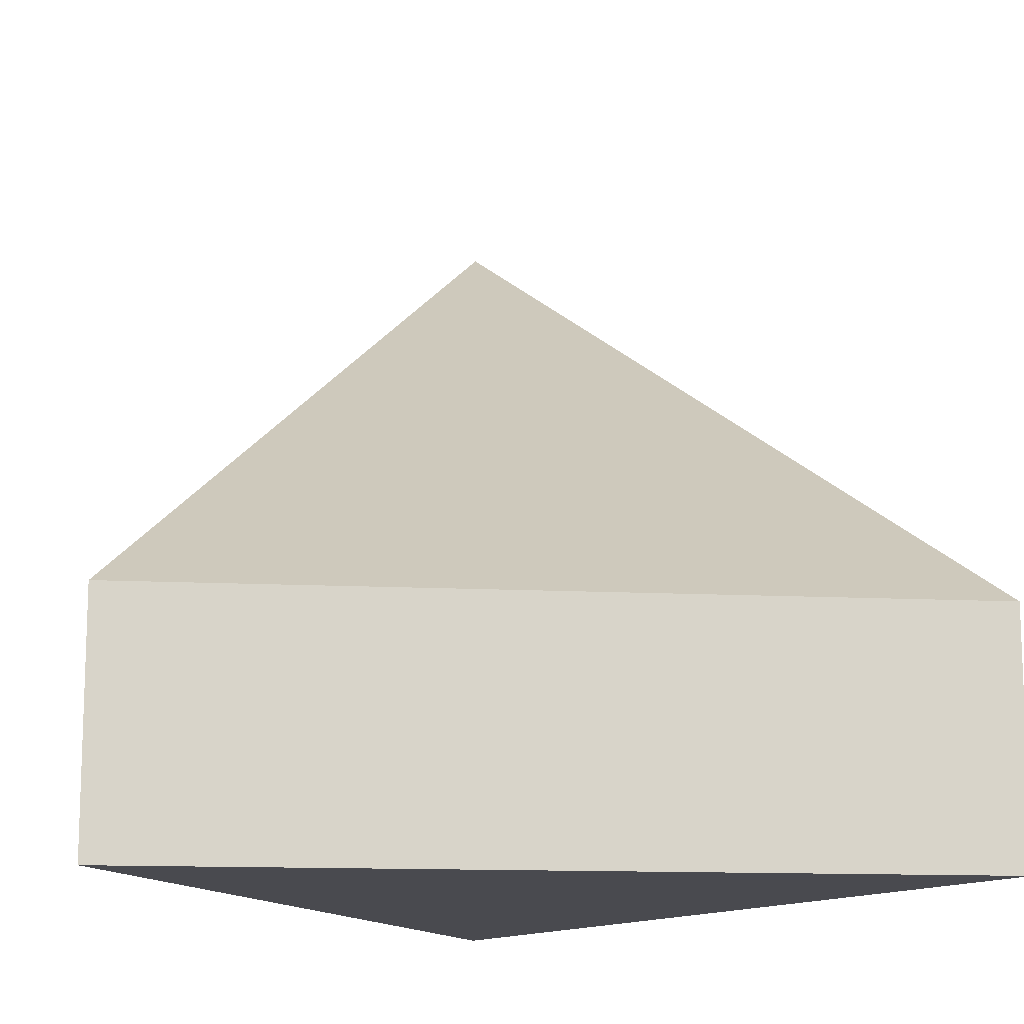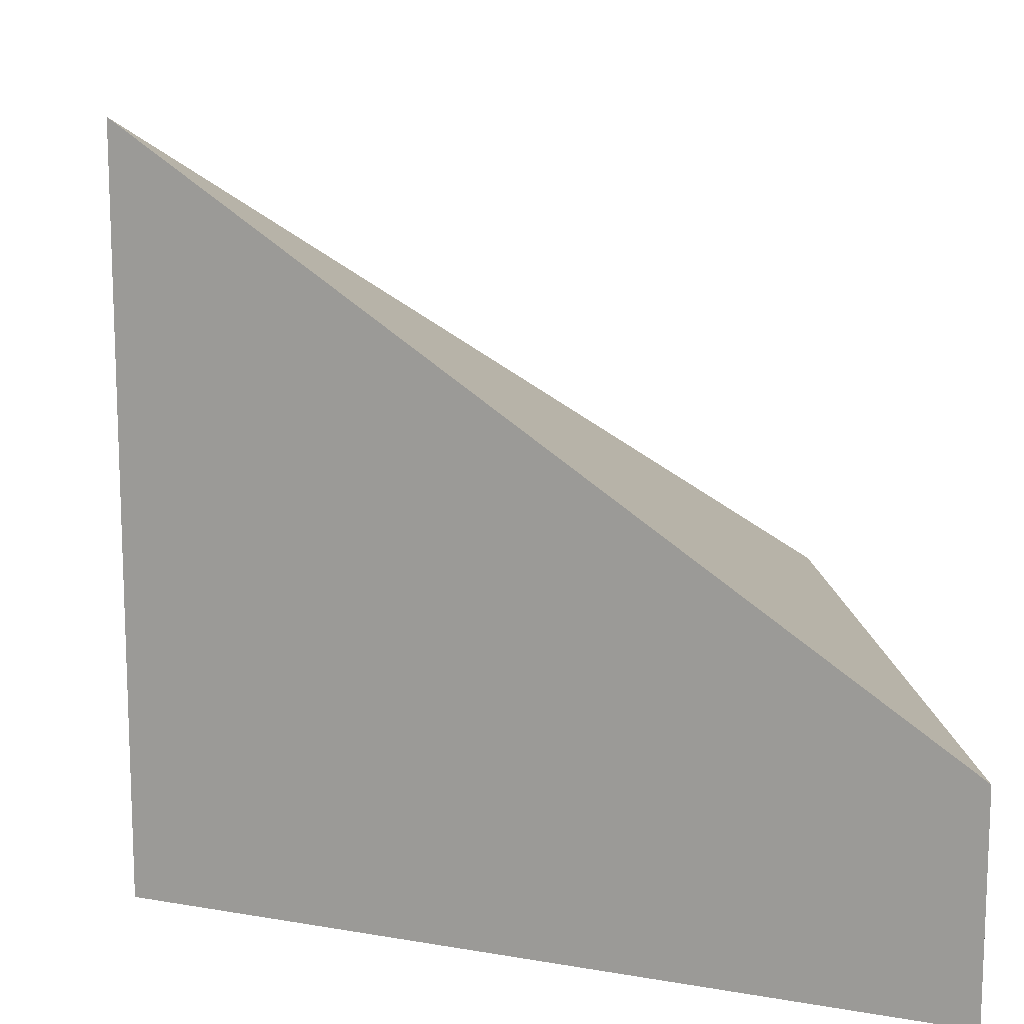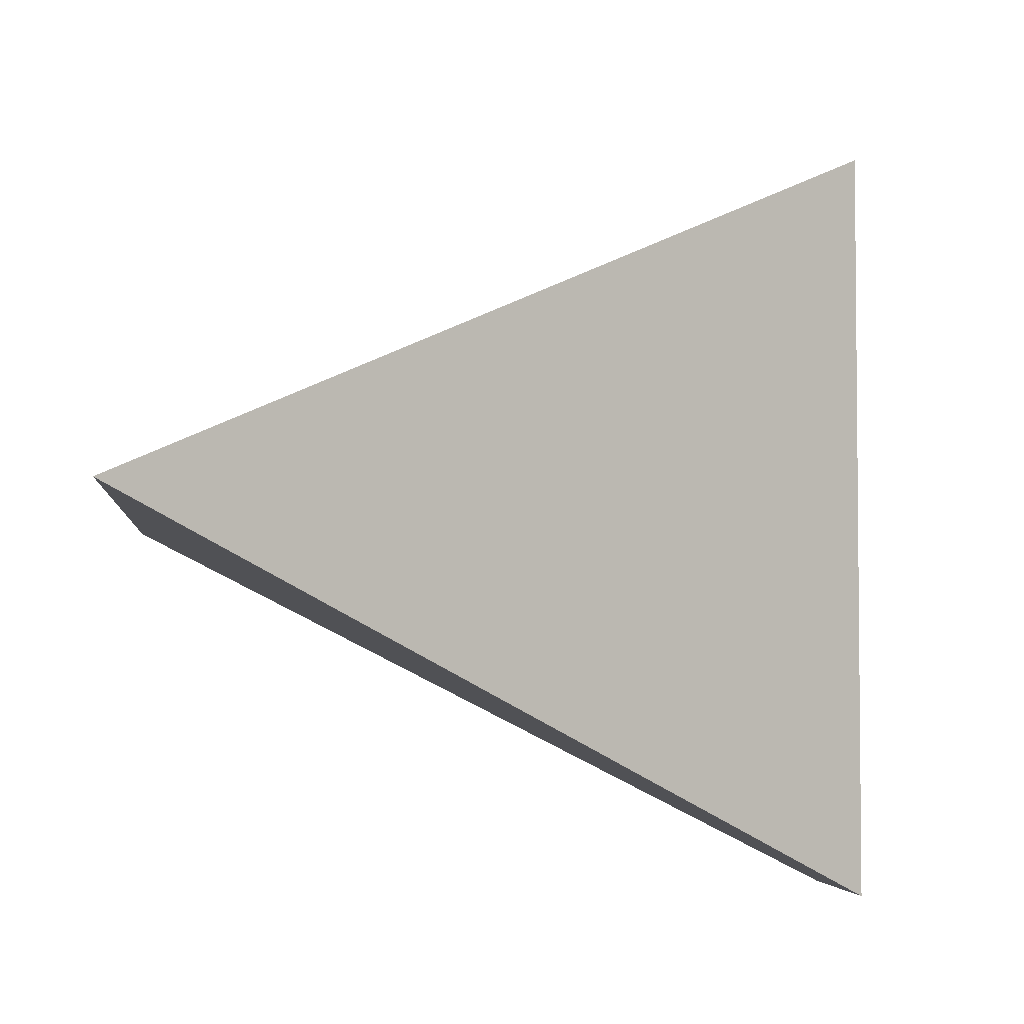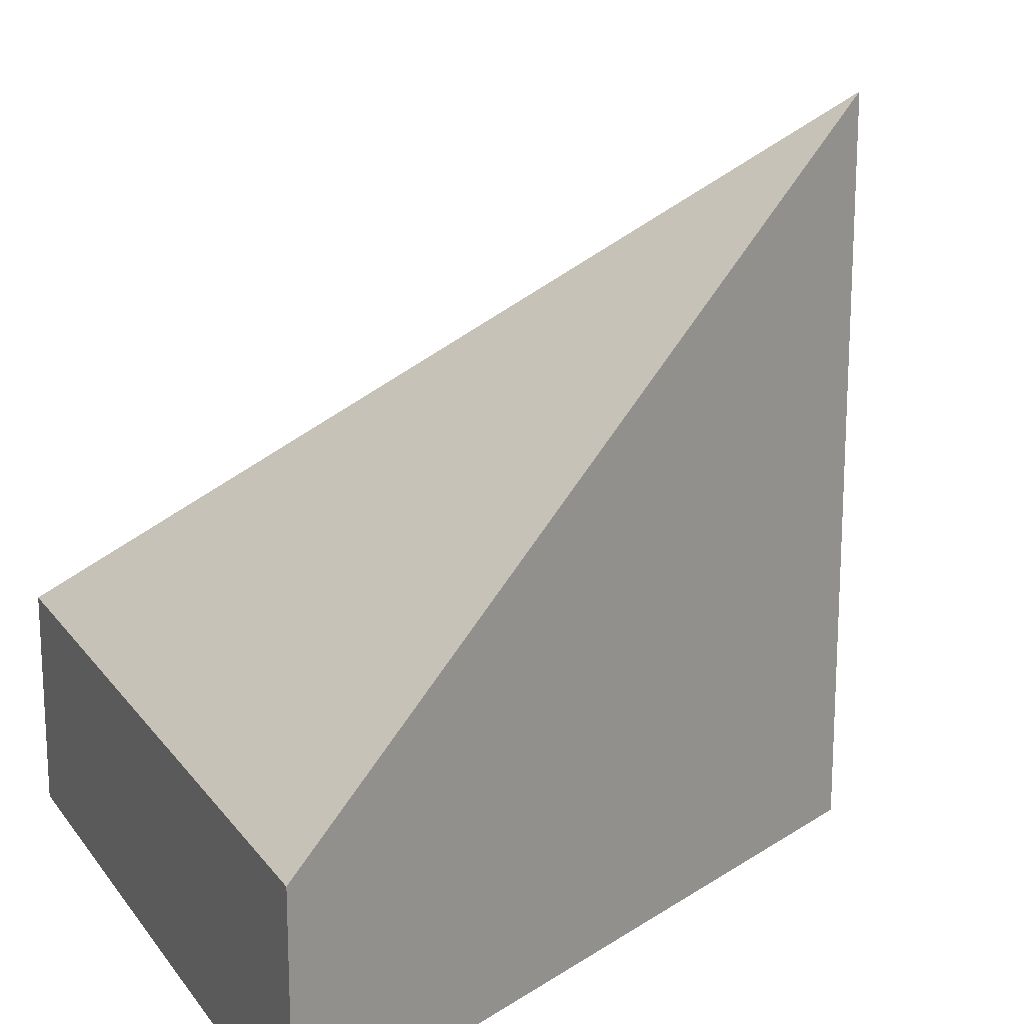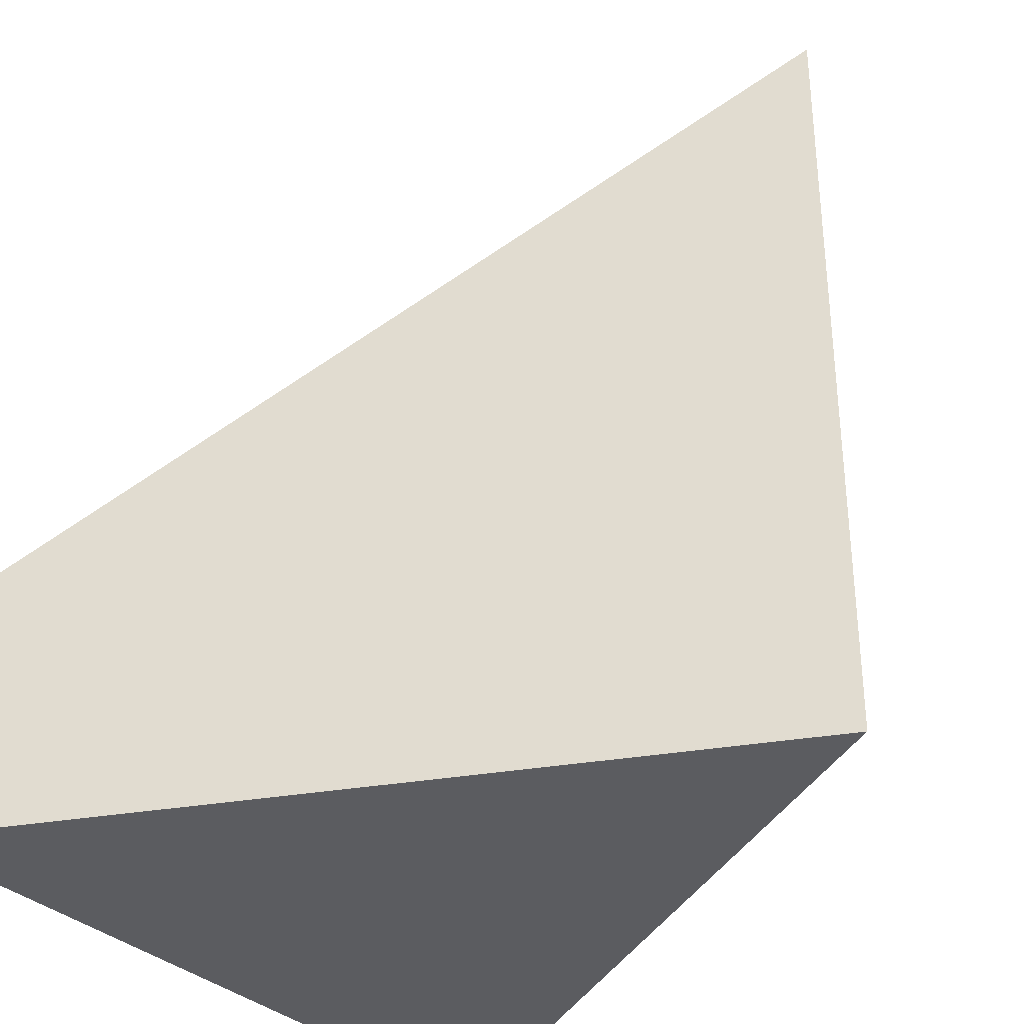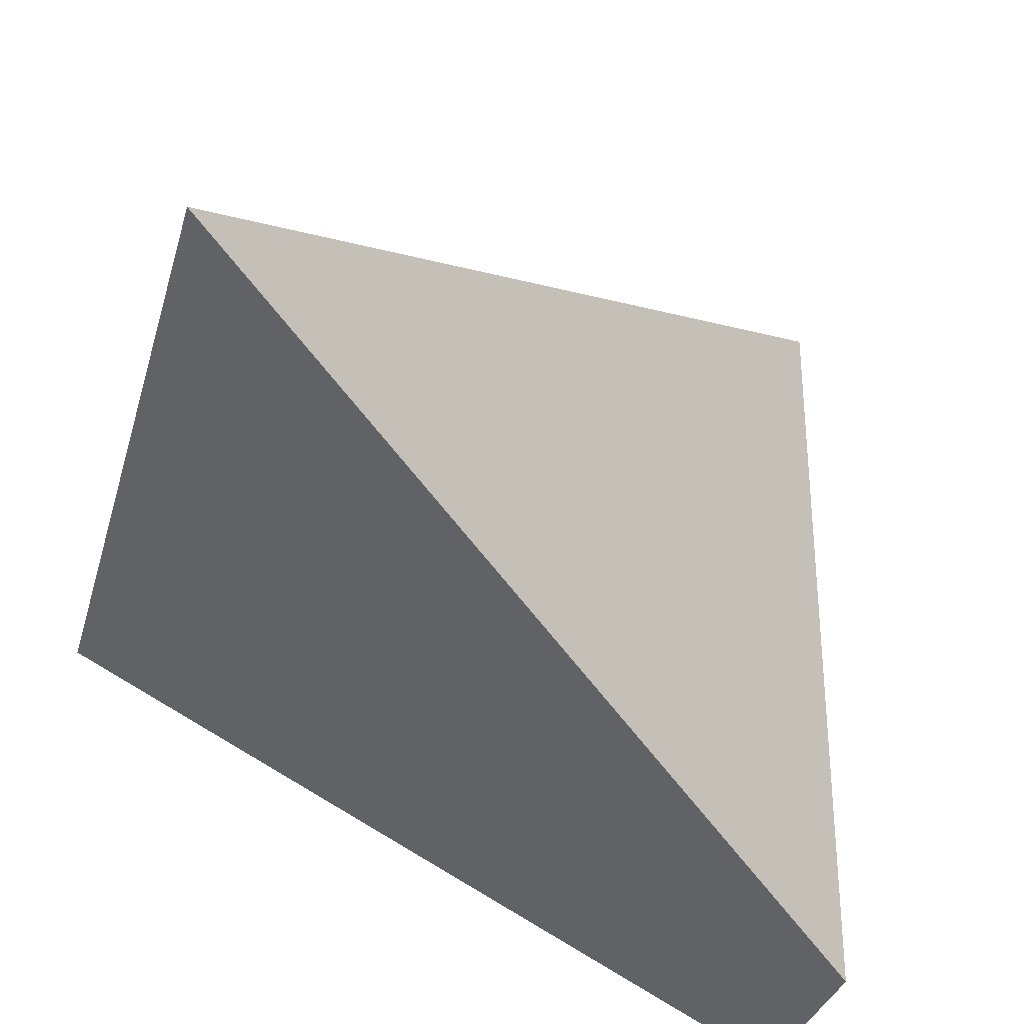
<metadata>
{"format":"obj","ext":"obj","renderer":"f3d","projection":"perspective","resolution":1024,"background":"white","views":[{"elev":-13.5,"azim":-96.4,"up":"+Y"},{"elev":13.7,"azim":174.5,"up":"+Y"},{"elev":-4.0,"azim":175.0,"up":"+Z"},{"elev":17.6,"azim":-24.6,"up":"+Y"},{"elev":-34.8,"azim":39.8,"up":"+Y"},{"elev":-32.5,"azim":165.4,"up":"+Z"}]}
</metadata>
<code>
g default
v -0.4931 -0.5 -0.5
v -0.4931 -0.5 0.5
v 0.4849 -0.5 0
v -0.4931 -0.2032 -0.5
v -0.4931 -0.2032 0.5
v 0.4849 0.5 0
g Building_3sides_Roof_00:pPrism4
f 1 2 5 4
f 2 3 6 5
f 3 1 4 6
f 1 3 2
f 4 5 6

</code>
